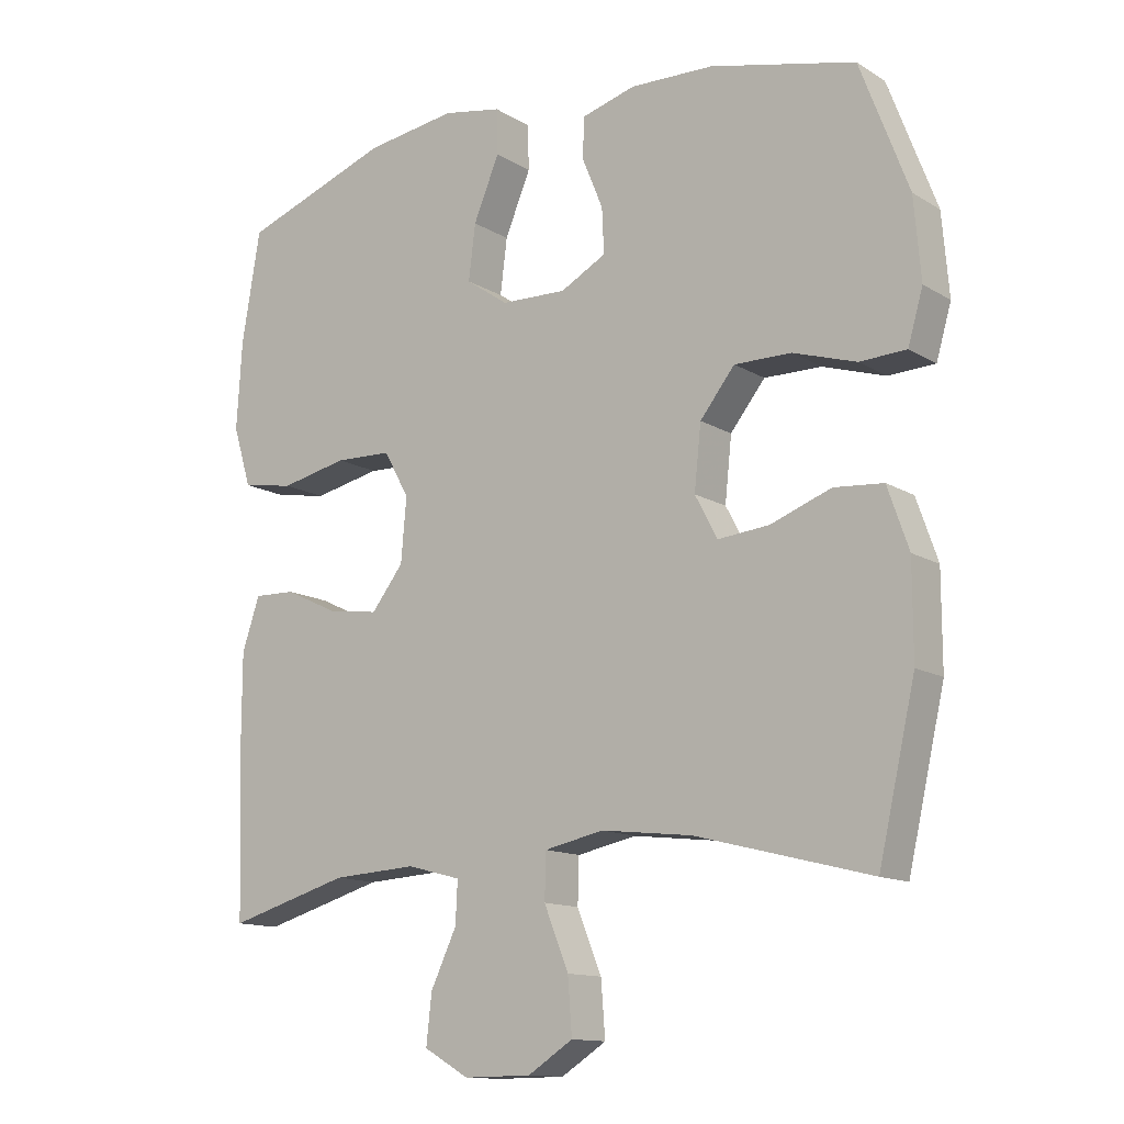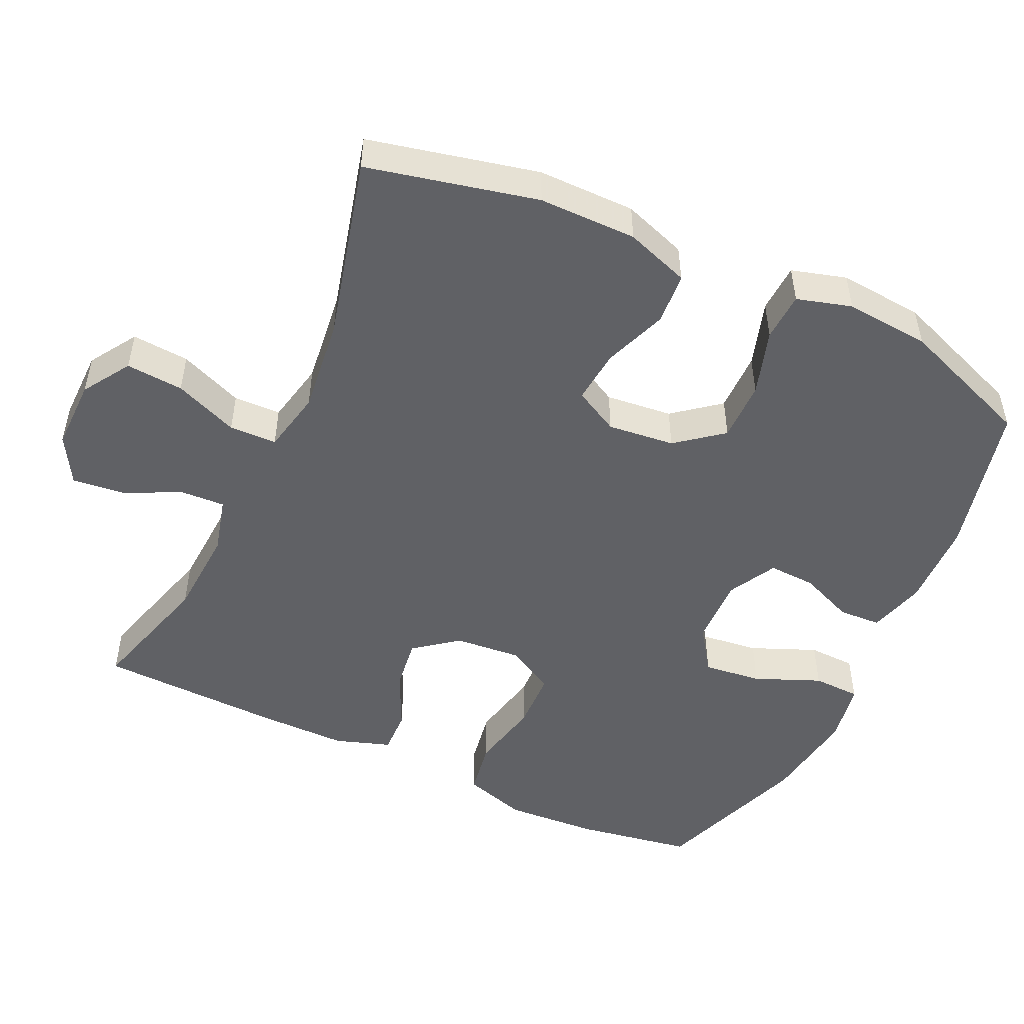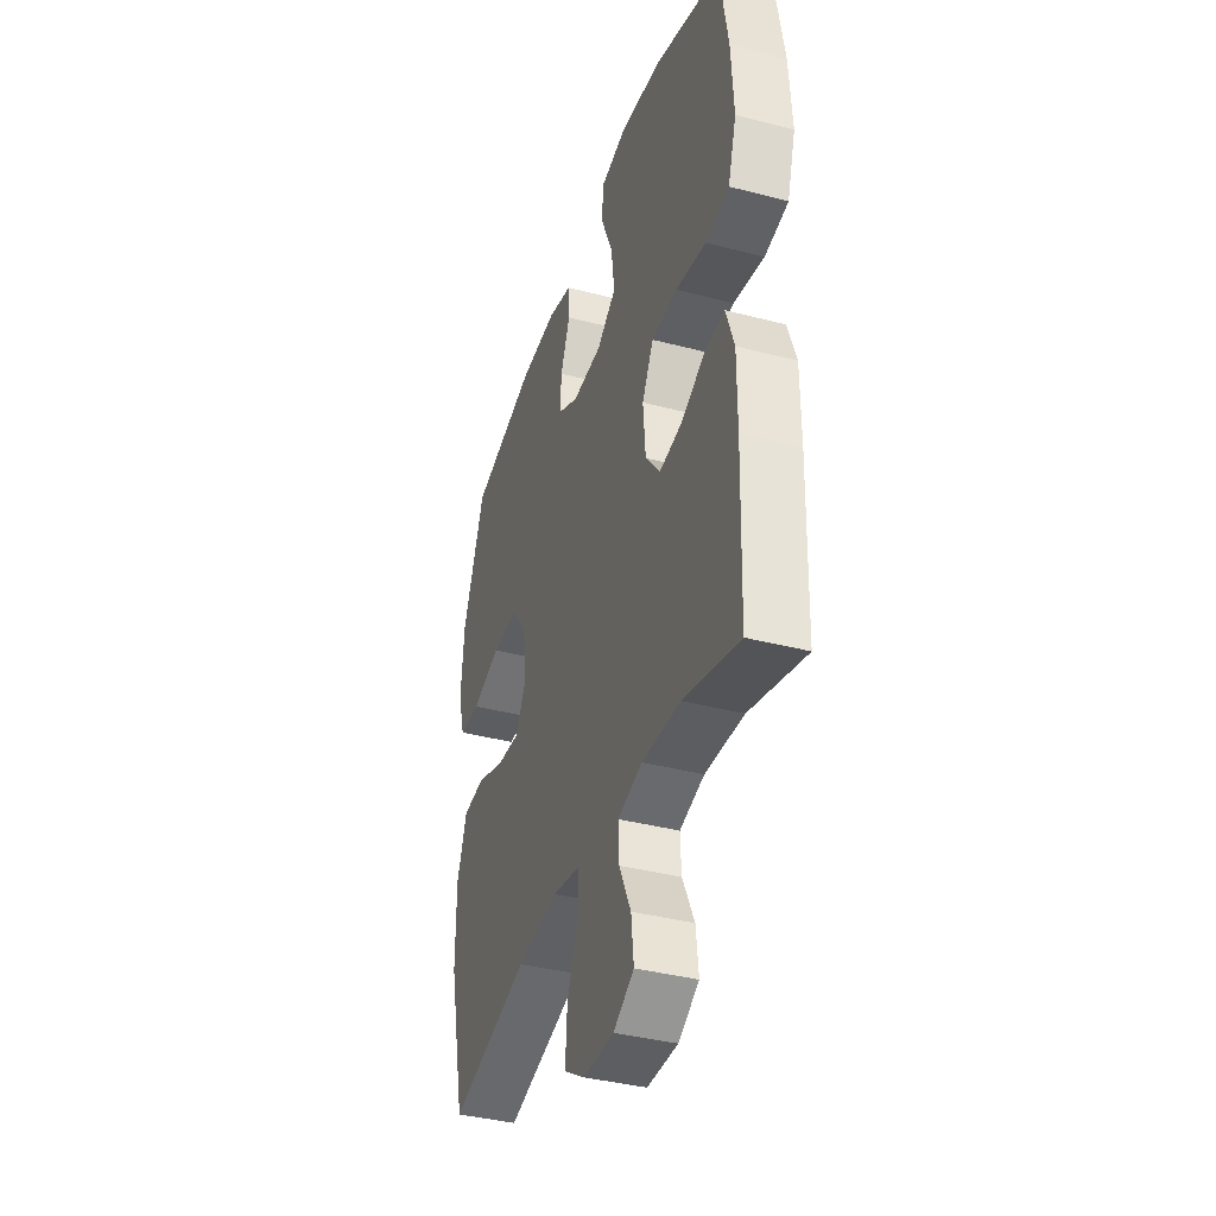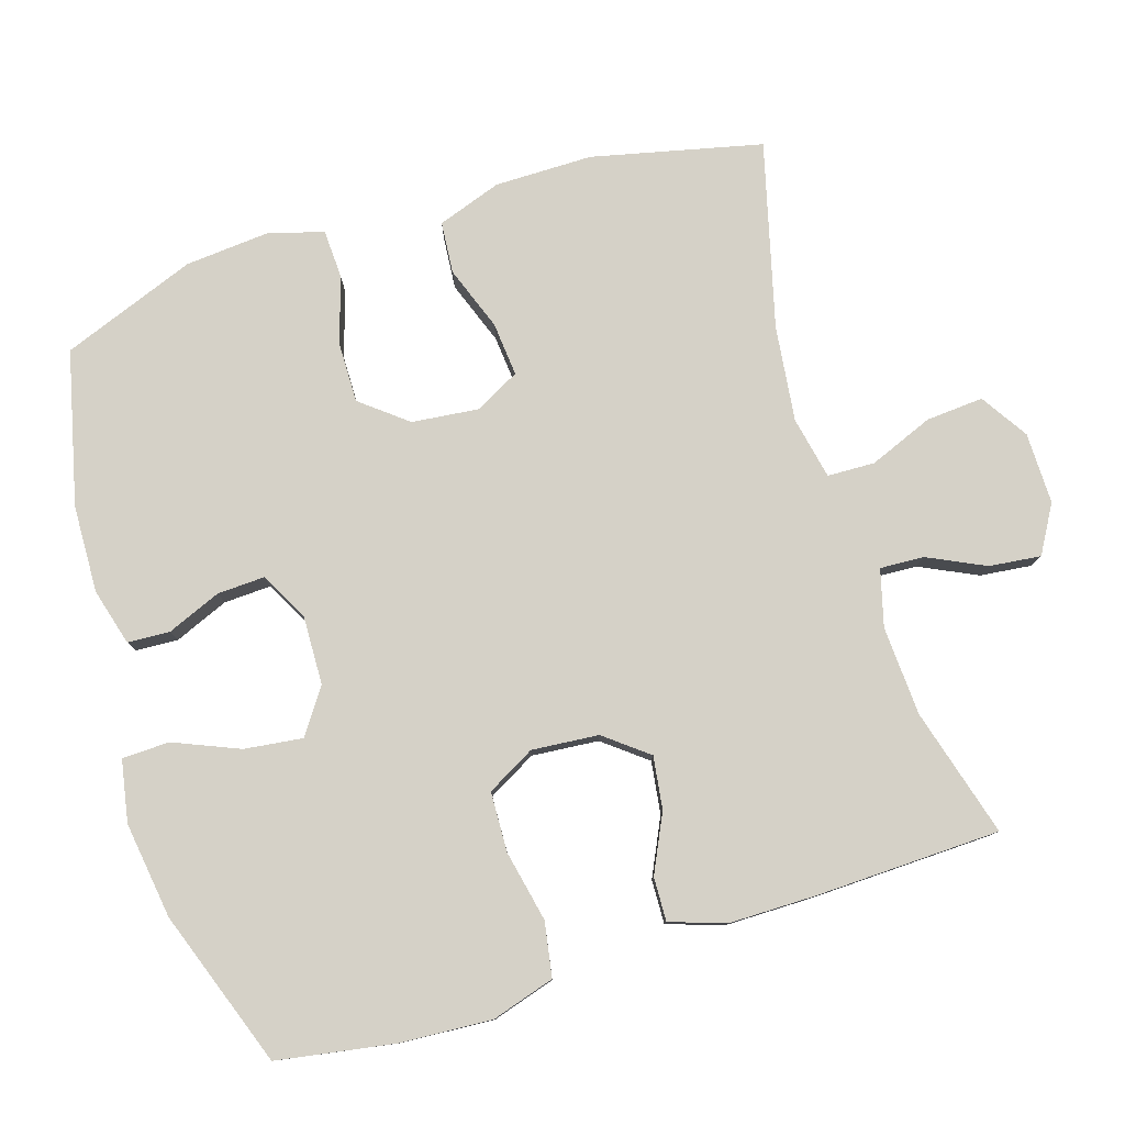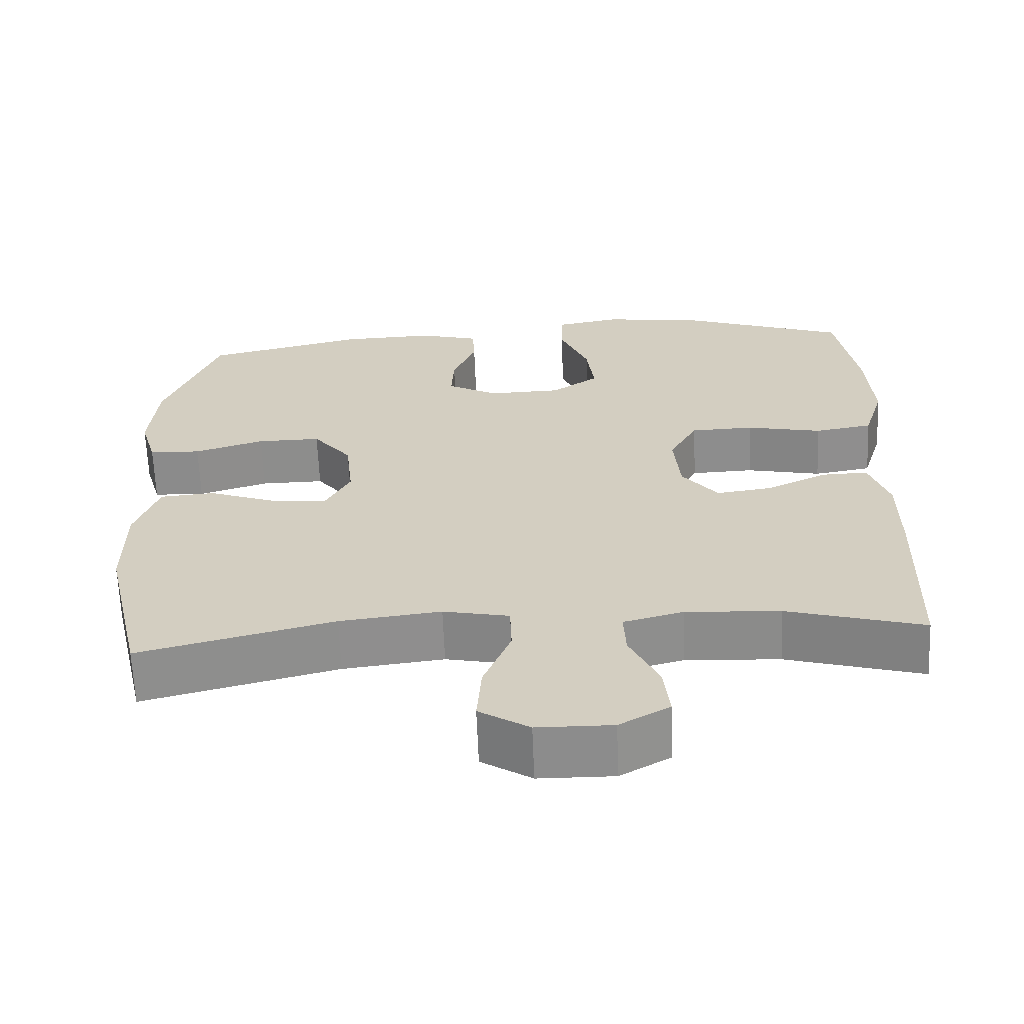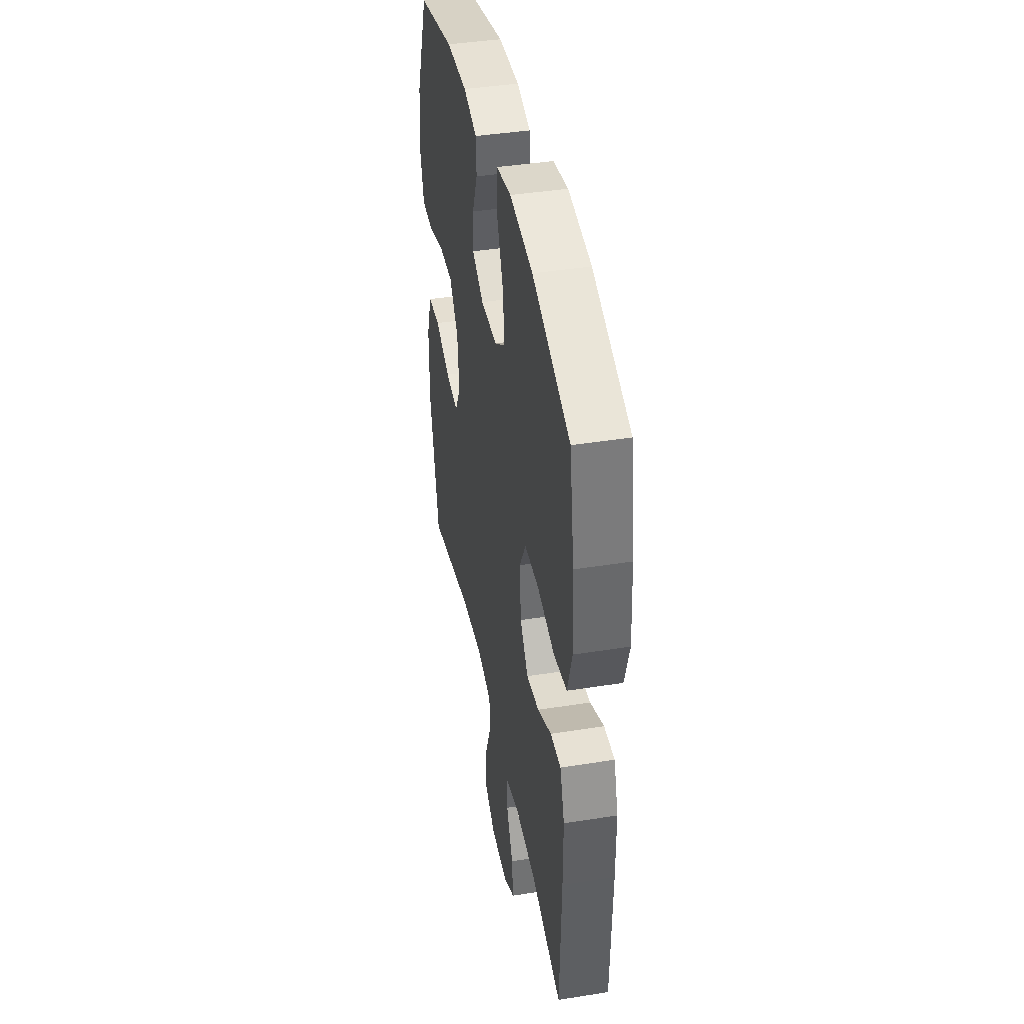
<metadata>
{"format":"obj","ext":"obj","renderer":"f3d","projection":"perspective","resolution":1024,"background":"white","views":[{"elev":-13.1,"azim":-143.4,"up":"+Z"},{"elev":-49.9,"azim":-115.1,"up":"+Y"},{"elev":-38.6,"azim":71.8,"up":"+Z"},{"elev":79.3,"azim":72.7,"up":"+Y"},{"elev":-64.3,"azim":2.3,"up":"+Z"},{"elev":41.5,"azim":79.1,"up":"+Z"}]}
</metadata>
<code>
v -0.5 0.07 -0.5
v -0.554 0.07 -0.264
v -0.554 0.07 -0.128
v -0.523 0.07 -0.039
v -0.451 0.07 -0.033
v -0.362 0.07 -0.066
v -0.287 0.07 -0.073
v -0.254 0.07 -0.011
v -0.264 0.07 0.082
v -0.315 0.07 0.146
v -0.399 0.07 0.145
v -0.491 0.07 0.116
v -0.559 0.07 0.119
v -0.581 0.07 0.195
v -0.571 0.07 0.313
v -0.5 0.07 0.5
v -0.287 0.07 0.551
v -0.165 0.07 0.555
v -0.086 0.07 0.533
v -0.083 0.07 0.474
v -0.114 0.07 0.399
v -0.117 0.07 0.333
v -0.05 0.07 0.297
v 0.046 0.07 0.3
v 0.108 0.07 0.343
v 0.098 0.07 0.424
v 0.06 0.07 0.515
v 0.062 0.07 0.581
v 0.148 0.07 0.597
v 0.282 0.07 0.578
v 0.5 0.07 0.5
v 0.527 0.07 0.338
v 0.535 0.07 0.209
v 0.508 0.07 0.121
v 0.432 0.07 0.108
v 0.333 0.07 0.129
v 0.25 0.07 0.126
v 0.213 0.07 0.059
v 0.221 0.07 -0.034
v 0.268 0.07 -0.094
v 0.341 0.07 -0.084
v 0.421 0.07 -0.046
v 0.482 0.07 -0.044
v 0.508 0.07 -0.121
v 0.508 0.07 -0.243
v 0.5 0.07 -0.5
v 0.321 0.07 -0.449
v 0.197 0.07 -0.442
v 0.118 0.07 -0.463
v 0.121 0.07 -0.524
v 0.159 0.07 -0.604
v 0.167 0.07 -0.676
v 0.101 0.07 -0.714
v 0.002 0.07 -0.713
v -0.064 0.07 -0.671
v -0.058 0.07 -0.591
v -0.022 0.07 -0.502
v -0.024 0.07 -0.436
v -0.111 0.07 -0.418
v -0.244 0.07 -0.434
v -0.5 0 -0.5
v -0.554 0 -0.264
v -0.554 0 -0.128
v -0.523 0 -0.039
v -0.451 0 -0.033
v -0.362 0 -0.066
v -0.287 0 -0.073
v -0.254 0 -0.011
v -0.264 0 0.082
v -0.315 0 0.146
v -0.399 0 0.145
v -0.491 0 0.116
v -0.559 0 0.119
v -0.581 0 0.195
v -0.571 0 0.313
v -0.5 0 0.5
v -0.287 0 0.551
v -0.165 0 0.555
v -0.086 0 0.533
v -0.083 0 0.474
v -0.114 0 0.399
v -0.117 0 0.333
v -0.05 0 0.297
v 0.046 0 0.3
v 0.108 0 0.343
v 0.098 0 0.424
v 0.06 0 0.515
v 0.062 0 0.581
v 0.148 0 0.597
v 0.282 0 0.578
v 0.5 0 0.5
v 0.527 0 0.338
v 0.535 0 0.209
v 0.508 0 0.121
v 0.432 0 0.108
v 0.333 0 0.129
v 0.25 0 0.126
v 0.213 0 0.059
v 0.221 0 -0.034
v 0.268 0 -0.094
v 0.341 0 -0.084
v 0.421 0 -0.046
v 0.482 0 -0.044
v 0.508 0 -0.121
v 0.508 0 -0.243
v 0.5 0 -0.5
v 0.321 0 -0.449
v 0.197 0 -0.442
v 0.118 0 -0.463
v 0.121 0 -0.524
v 0.159 0 -0.604
v 0.167 0 -0.676
v 0.101 0 -0.714
v 0.002 0 -0.713
v -0.064 0 -0.671
v -0.058 0 -0.591
v -0.022 0 -0.502
v -0.024 0 -0.436
v -0.111 0 -0.418
v -0.244 0 -0.434
f 54 55 56 57
f 54 57 58
f 53 54 58
f 50 51 52 53
f 49 50 53 58
f 48 49 58 59
f 44 45 46 47
f 44 47 48 59
f 41 42 43 44
f 40 41 44 59
f 33 34 35 36
f 33 36 37
f 32 33 37
f 31 32 37
f 30 31 37
f 29 30 37 38
f 26 27 28 29
f 25 26 29 38
f 18 19 20 21
f 18 21 22
f 17 18 22
f 16 17 22
f 15 16 22 23
f 11 12 13 14
f 10 11 14 15
f 3 4 5 6
f 3 6 7
f 60 1 2 3
f 60 3 7
f 39 40 59 60
f 39 60 7 8
f 24 25 38 39
f 23 24 39 8
f 10 15 23
f 9 10 23
f 8 9 23
f 117 116 115 114
f 118 117 114
f 118 114 113
f 113 112 111 110
f 118 113 110 109
f 119 118 109 108
f 107 106 105 104
f 119 108 107 104
f 104 103 102 101
f 119 104 101 100
f 96 95 94 93
f 97 96 93
f 97 93 92
f 97 92 91
f 97 91 90
f 98 97 90 89
f 89 88 87 86
f 98 89 86 85
f 81 80 79 78
f 82 81 78
f 82 78 77
f 82 77 76
f 83 82 76 75
f 74 73 72 71
f 75 74 71 70
f 66 65 64 63
f 67 66 63
f 63 62 61 120
f 67 63 120
f 120 119 100 99
f 68 67 120 99
f 99 98 85 84
f 68 99 84 83
f 83 75 70
f 83 70 69
f 83 69 68
f 1 61 62 2
f 2 62 63 3
f 3 63 64 4
f 4 64 65 5
f 5 65 66 6
f 6 66 67 7
f 7 67 68 8
f 8 68 69 9
f 9 69 70 10
f 10 70 71 11
f 11 71 72 12
f 12 72 73 13
f 13 73 74 14
f 14 74 75 15
f 15 75 76 16
f 16 76 77 17
f 17 77 78 18
f 18 78 79 19
f 19 79 80 20
f 20 80 81 21
f 21 81 82 22
f 22 82 83 23
f 23 83 84 24
f 24 84 85 25
f 25 85 86 26
f 26 86 87 27
f 27 87 88 28
f 28 88 89 29
f 29 89 90 30
f 30 90 91 31
f 31 91 92 32
f 32 92 93 33
f 33 93 94 34
f 34 94 95 35
f 35 95 96 36
f 36 96 97 37
f 37 97 98 38
f 38 98 99 39
f 39 99 100 40
f 40 100 101 41
f 41 101 102 42
f 42 102 103 43
f 43 103 104 44
f 44 104 105 45
f 45 105 106 46
f 46 106 107 47
f 47 107 108 48
f 48 108 109 49
f 49 109 110 50
f 50 110 111 51
f 51 111 112 52
f 52 112 113 53
f 53 113 114 54
f 54 114 115 55
f 55 115 116 56
f 56 116 117 57
f 57 117 118 58
f 58 118 119 59
f 59 119 120 60
f 60 120 61 1

</code>
